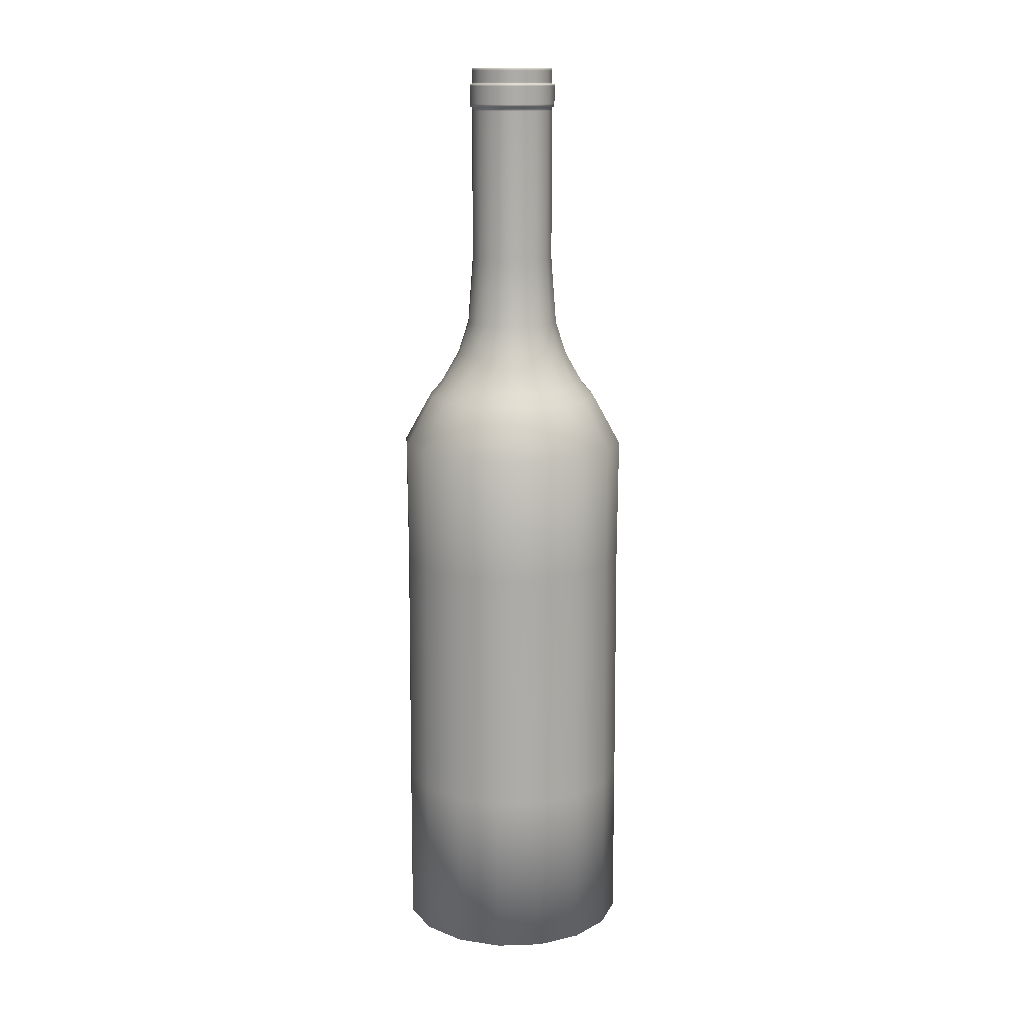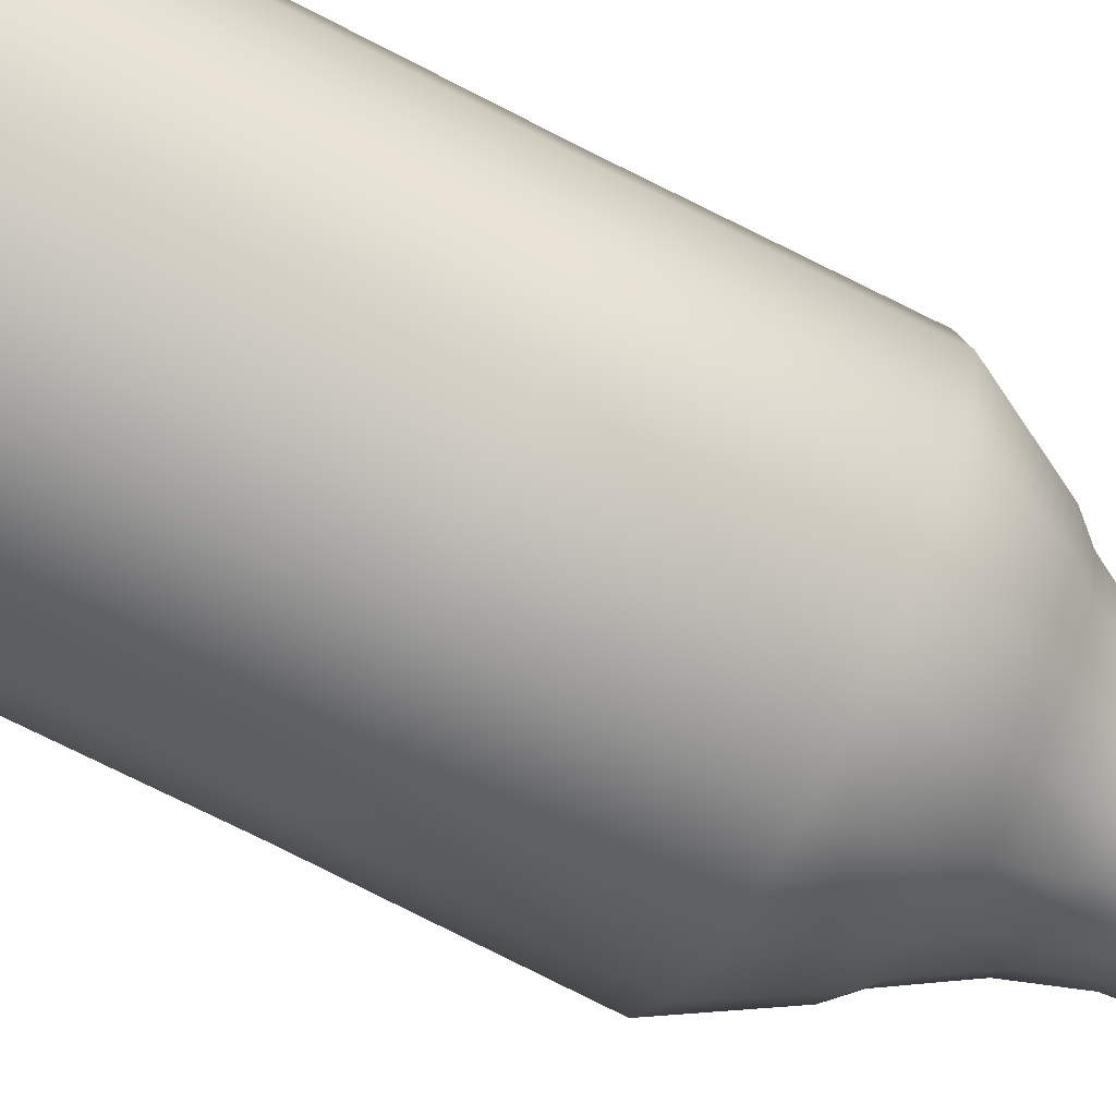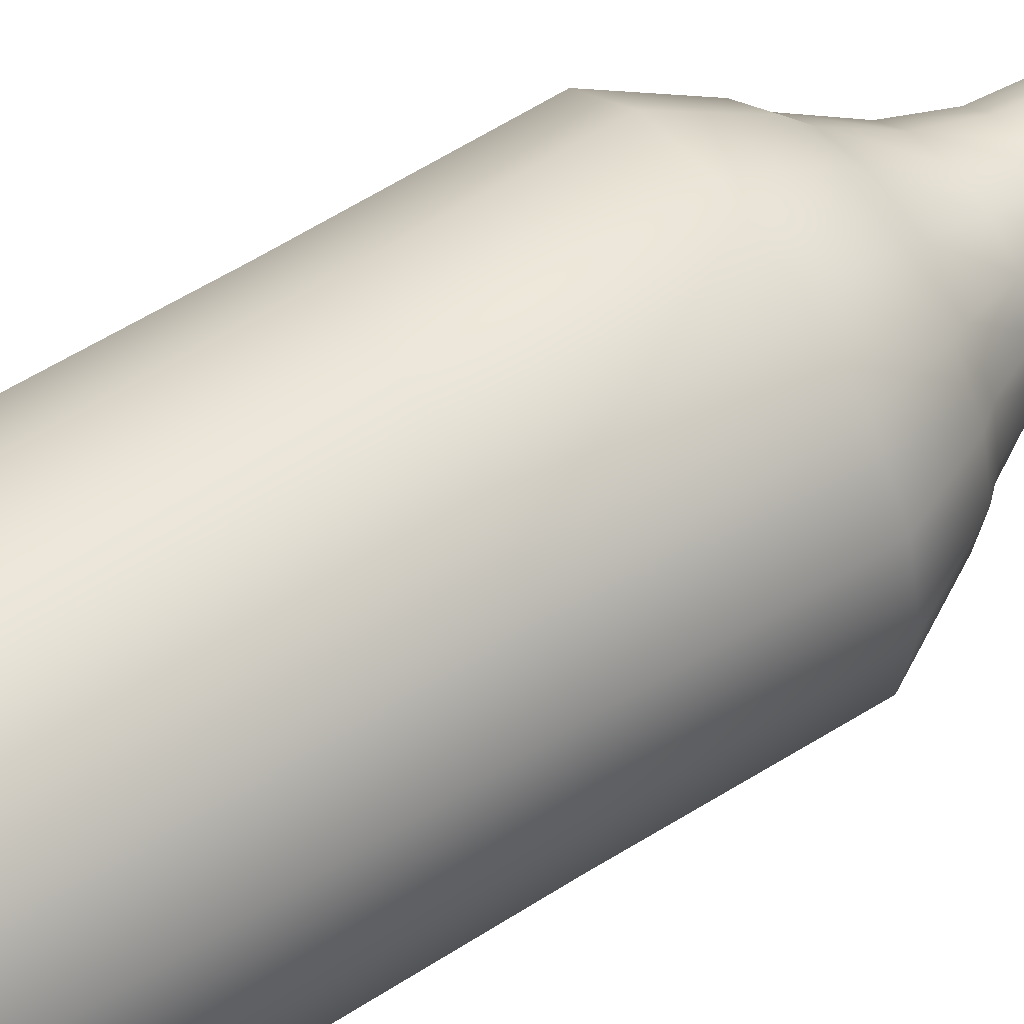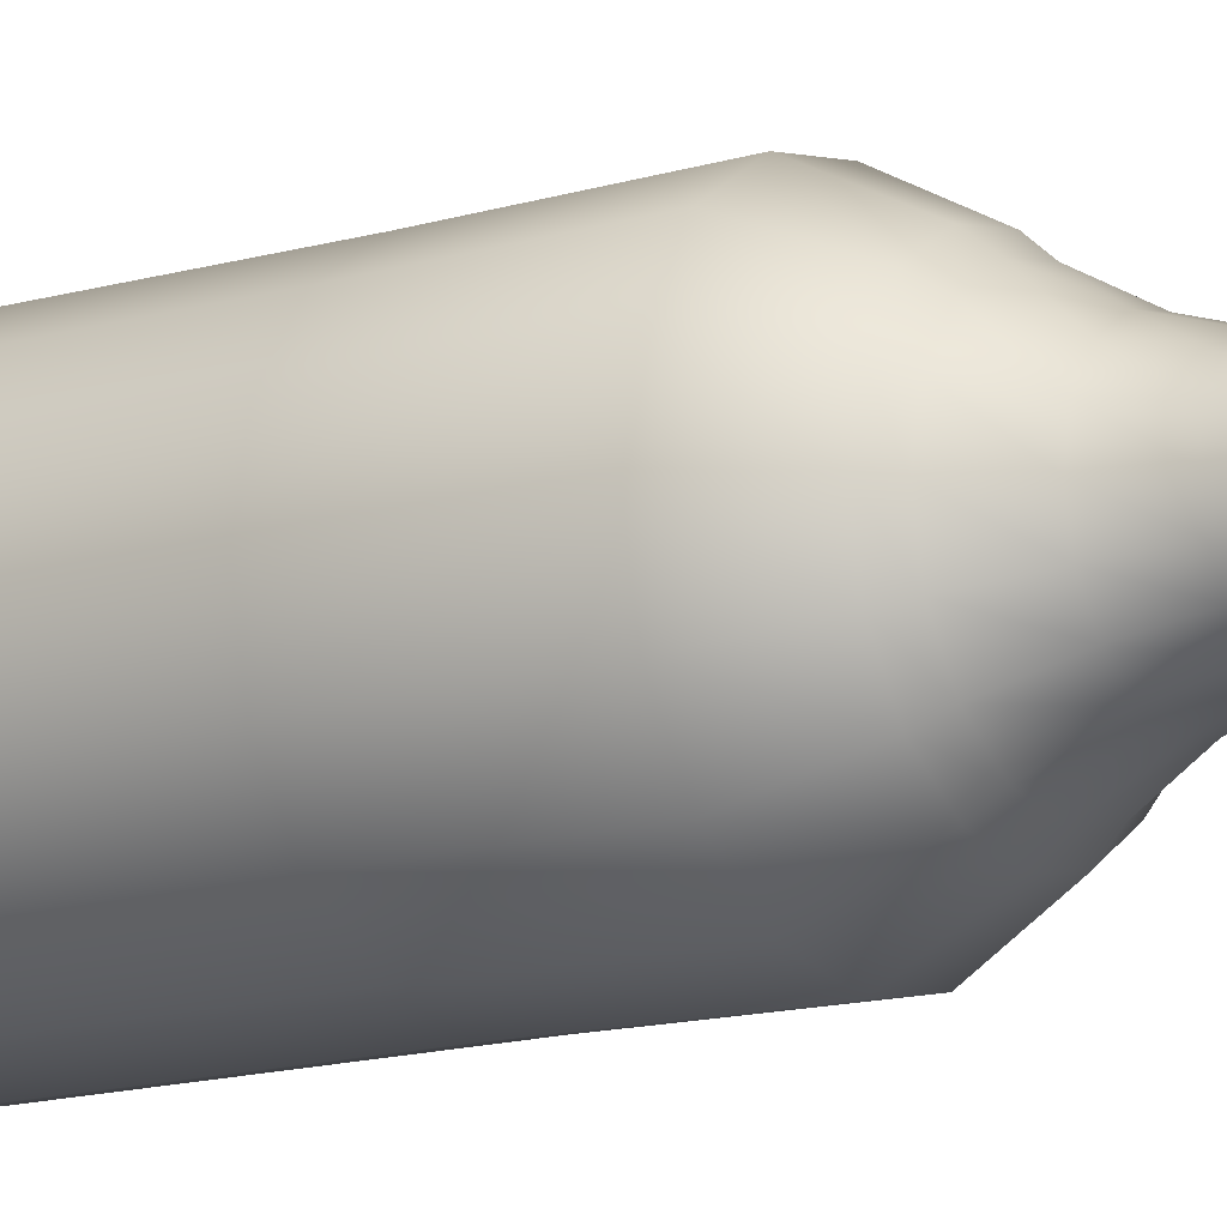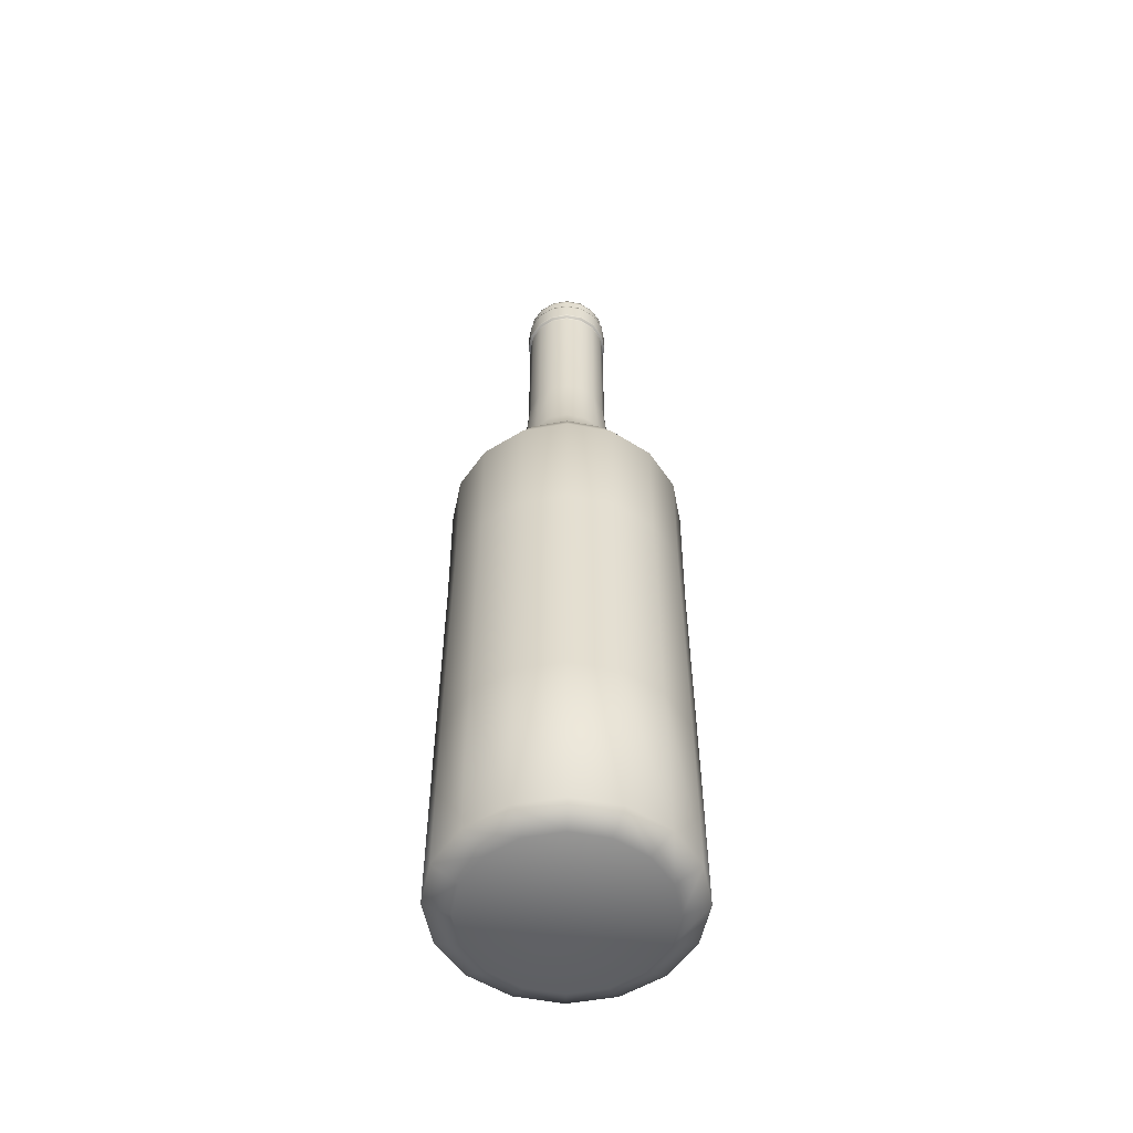
<metadata>
{"format":"obj","ext":"obj","renderer":"f3d","projection":"perspective","resolution":1024,"background":"white","views":[{"elev":13.8,"azim":-172.9,"up":"+Y"},{"elev":-69.8,"azim":62.5,"up":"+Z"},{"elev":53.6,"azim":55.2,"up":"+Z"},{"elev":-13.8,"azim":123.8,"up":"+Z"},{"elev":-54.0,"azim":-67.9,"up":"+Y"}]}
</metadata>
<code>
o Bottle_2_Cylinder.007
o Bottle_2_Cylinder.007
v -5.753 2.558 0.1231
v -5.753 3.029 0.102
v -5.723 2.558 0.1291
v -5.715 3.029 0.1096
v -5.698 2.558 0.146
v -5.683 3.029 0.1311
v -5.681 2.558 0.1714
v -5.662 3.029 0.1633
v -5.675 2.558 0.2013
v -5.654 3.029 0.2013
v -5.681 2.558 0.2312
v -5.662 3.029 0.2393
v -5.698 2.558 0.2566
v -5.683 3.029 0.2715
v -5.723 2.558 0.2735
v -5.715 3.029 0.293
v -5.753 2.558 0.2795
v -5.753 3.029 0.3005
v -5.783 2.558 0.2735
v -5.791 3.029 0.293
v -5.809 2.558 0.2566
v -5.823 3.029 0.2715
v -5.825 2.558 0.2312
v -5.845 3.029 0.2393
v -5.831 2.558 0.2013
v -5.853 3.029 0.2013
v -5.825 2.558 0.1714
v -5.845 3.029 0.1633
v -5.809 2.558 0.146
v -5.823 3.029 0.1311
v -5.783 2.558 0.1291
v -5.791 3.029 0.1096
v -5.753 3.198 0.1656
v -5.74 3.198 0.1683
v -5.728 3.198 0.176
v -5.72 3.198 0.1876
v -5.718 3.198 0.2013
v -5.72 3.198 0.215
v -5.728 3.198 0.2266
v -5.74 3.198 0.2343
v -5.753 3.198 0.237
v -5.767 3.198 0.2343
v -5.779 3.198 0.2266
v -5.786 3.198 0.215
v -5.789 3.198 0.2013
v -5.786 3.198 0.1876
v -5.779 3.198 0.176
v -5.767 3.198 0.1683
v -5.692 3.083 0.2265
v -5.687 3.083 0.2013
v -5.753 3.083 0.1354
v -5.778 3.083 0.1405
v -5.728 3.083 0.1405
v -5.753 3.083 0.2671
v -5.728 3.083 0.2621
v -5.814 3.083 0.2265
v -5.8 3.083 0.2479
v -5.692 3.083 0.1761
v -5.707 3.083 0.1547
v -5.8 3.083 0.1547
v -5.814 3.083 0.1761
v -5.707 3.083 0.2479
v -5.778 3.083 0.2621
v -5.819 3.083 0.2013
v -5.753 3.363 0.1656
v -5.74 3.363 0.1683
v -5.728 3.363 0.176
v -5.72 3.363 0.1876
v -5.718 3.363 0.2013
v -5.72 3.363 0.215
v -5.728 3.363 0.2266
v -5.74 3.363 0.2343
v -5.753 3.363 0.237
v -5.767 3.363 0.2343
v -5.779 3.363 0.2266
v -5.786 3.363 0.215
v -5.789 3.363 0.2013
v -5.786 3.363 0.1876
v -5.779 3.363 0.176
v -5.767 3.363 0.1683
v -5.786 3.35 0.215
v -5.786 3.33 0.215
v -5.779 3.33 0.2266
v -5.779 3.35 0.2266
v -5.767 3.35 0.2343
v -5.767 3.33 0.2343
v -5.753 3.33 0.237
v -5.753 3.35 0.237
v -5.74 3.35 0.2343
v -5.74 3.33 0.2343
v -5.728 3.33 0.2266
v -5.728 3.35 0.2266
v -5.72 3.35 0.215
v -5.72 3.33 0.215
v -5.718 3.33 0.2013
v -5.718 3.35 0.2013
v -5.753 3.35 0.1656
v -5.753 3.33 0.1656
v -5.767 3.33 0.1683
v -5.767 3.35 0.1683
v -5.72 3.35 0.1876
v -5.72 3.33 0.1876
v -5.728 3.33 0.176
v -5.728 3.35 0.176
v -5.779 3.35 0.176
v -5.779 3.33 0.176
v -5.786 3.33 0.1876
v -5.786 3.35 0.1876
v -5.74 3.35 0.1683
v -5.74 3.33 0.1683
v -5.789 3.35 0.2013
v -5.789 3.33 0.2013
v -5.788 3.35 0.2158
v -5.788 3.33 0.2158
v -5.78 3.33 0.228
v -5.78 3.35 0.228
v -5.768 3.35 0.2362
v -5.768 3.33 0.2362
v -5.753 3.33 0.2391
v -5.753 3.35 0.2391
v -5.739 3.35 0.2362
v -5.739 3.33 0.2362
v -5.727 3.33 0.228
v -5.727 3.35 0.228
v -5.718 3.35 0.2158
v -5.718 3.33 0.2158
v -5.715 3.33 0.2013
v -5.715 3.35 0.2013
v -5.753 3.35 0.1635
v -5.753 3.33 0.1635
v -5.768 3.33 0.1664
v -5.768 3.35 0.1664
v -5.718 3.35 0.1868
v -5.718 3.33 0.1868
v -5.727 3.33 0.1746
v -5.727 3.35 0.1746
v -5.78 3.35 0.1746
v -5.78 3.33 0.1746
v -5.788 3.33 0.1868
v -5.788 3.35 0.1868
v -5.739 3.35 0.1664
v -5.739 3.33 0.1664
v -5.791 3.35 0.2013
v -5.791 3.33 0.2013
v -5.753 2.568 0.1017
v -5.715 2.568 0.1093
v -5.683 2.568 0.1309
v -5.661 2.568 0.1632
v -5.654 2.568 0.2013
v -5.661 2.568 0.2394
v -5.683 2.568 0.2717
v -5.715 2.568 0.2933
v -5.753 2.568 0.3009
v -5.791 2.568 0.2933
v -5.824 2.568 0.2717
v -5.845 2.568 0.2394
v -5.853 2.568 0.2013
v -5.845 2.568 0.1632
v -5.824 2.568 0.1309
v -5.791 2.568 0.1093
v -5.684 3.072 0.2301
v -5.753 3.072 0.1262
v -5.725 3.072 0.1319
v -5.753 3.072 0.2764
v -5.823 3.072 0.2301
v -5.684 3.072 0.1725
v -5.806 3.072 0.1482
v -5.7 3.072 0.2544
v -5.782 3.072 0.2707
v -5.828 3.072 0.2013
v -5.678 3.072 0.2013
v -5.782 3.072 0.1319
v -5.725 3.072 0.2707
v -5.806 3.072 0.2544
v -5.7 3.072 0.1482
v -5.823 3.072 0.1725
v -5.713 3.14 0.2013
v -5.769 3.14 0.1642
v -5.738 3.14 0.2384
v -5.782 3.14 0.2297
v -5.725 3.14 0.1729
v -5.79 3.14 0.1859
v -5.716 3.14 0.2167
v -5.753 3.14 0.1611
v -5.738 3.14 0.1642
v -5.753 3.14 0.2415
v -5.79 3.14 0.2167
v -5.716 3.14 0.1859
v -5.782 3.14 0.1729
v -5.725 3.14 0.2297
v -5.769 3.14 0.2384
v -5.793 3.14 0.2013
v -5.704 3.112 0.2013
v -5.772 3.112 0.1558
v -5.734 3.112 0.2468
v -5.788 3.112 0.2361
v -5.718 3.112 0.1665
v -5.799 3.112 0.1825
v -5.708 3.112 0.2201
v -5.753 3.112 0.1521
v -5.734 3.112 0.1558
v -5.753 3.112 0.2505
v -5.799 3.112 0.2201
v -5.708 3.112 0.1825
v -5.788 3.112 0.1665
v -5.718 3.112 0.2361
v -5.772 3.112 0.2468
v -5.802 3.112 0.2013
v -5.788 3.348 0.2158
v -5.78 3.348 0.228
v -5.768 3.348 0.2362
v -5.753 3.348 0.2391
v -5.739 3.348 0.2362
v -5.727 3.348 0.228
v -5.718 3.348 0.2158
v -5.715 3.348 0.2013
v -5.753 3.348 0.1635
v -5.768 3.348 0.1664
v -5.718 3.348 0.1868
v -5.727 3.348 0.1746
v -5.78 3.348 0.1746
v -5.788 3.348 0.1868
v -5.739 3.348 0.1664
v -5.791 3.348 0.2013
v -5.78 3.332 0.228
v -5.753 3.332 0.2391
v -5.727 3.332 0.228
v -5.715 3.332 0.2013
v -5.768 3.332 0.1664
v -5.727 3.332 0.1746
v -5.788 3.332 0.1868
v -5.788 3.332 0.2158
v -5.768 3.332 0.2362
v -5.739 3.332 0.2362
v -5.718 3.332 0.2158
v -5.753 3.332 0.1635
v -5.718 3.332 0.1868
v -5.78 3.332 0.1746
v -5.739 3.332 0.1664
v -5.791 3.332 0.2013
v -5.779 3.361 0.2266
v -5.753 3.361 0.237
v -5.728 3.361 0.2266
v -5.718 3.361 0.2013
v -5.767 3.361 0.1683
v -5.728 3.361 0.176
v -5.786 3.361 0.1876
v -5.786 3.361 0.215
v -5.767 3.361 0.2343
v -5.74 3.361 0.2343
v -5.72 3.361 0.215
v -5.753 3.361 0.1656
v -5.72 3.361 0.1876
v -5.779 3.361 0.176
v -5.74 3.361 0.1683
v -5.789 3.361 0.2013
v -5.786 3.327 0.215
v -5.767 3.327 0.2343
v -5.74 3.327 0.2343
v -5.72 3.327 0.215
v -5.753 3.327 0.1656
v -5.72 3.327 0.1876
v -5.779 3.327 0.176
v -5.74 3.327 0.1683
v -5.789 3.327 0.2013
v -5.779 3.327 0.2266
v -5.753 3.327 0.237
v -5.728 3.327 0.2266
v -5.718 3.327 0.2013
v -5.767 3.327 0.1683
v -5.728 3.327 0.176
v -5.786 3.327 0.1876
v -5.779 3.351 0.2266
v -5.753 3.351 0.237
v -5.728 3.351 0.2266
v -5.718 3.351 0.2013
v -5.767 3.351 0.1683
v -5.728 3.351 0.176
v -5.786 3.351 0.1876
v -5.786 3.351 0.215
v -5.767 3.351 0.2343
v -5.74 3.351 0.2343
v -5.72 3.351 0.215
v -5.753 3.351 0.1656
v -5.72 3.351 0.1876
v -5.779 3.351 0.176
v -5.74 3.351 0.1683
v -5.789 3.351 0.2013
v -5.753 2.922 0.103
v -5.716 2.922 0.1105
v -5.684 2.922 0.1318
v -5.662 2.922 0.1637
v -5.655 2.922 0.2013
v -5.662 2.922 0.2389
v -5.684 2.922 0.2708
v -5.716 2.922 0.2921
v -5.753 2.922 0.2996
v -5.791 2.922 0.2921
v -5.823 2.922 0.2708
v -5.844 2.922 0.2389
v -5.852 2.922 0.2013
v -5.844 2.922 0.1637
v -5.823 2.922 0.1318
v -5.791 2.922 0.1105
v -5.753 2.709 0.102
v -5.715 2.709 0.1096
v -5.683 2.709 0.1311
v -5.662 2.709 0.1633
v -5.654 2.709 0.2013
v -5.662 2.709 0.2393
v -5.683 2.709 0.2715
v -5.715 2.709 0.293
v -5.753 2.709 0.3006
v -5.791 2.709 0.293
v -5.823 2.709 0.2715
v -5.845 2.709 0.2393
v -5.853 2.709 0.2013
v -5.845 2.709 0.1633
v -5.823 2.709 0.1311
v -5.791 2.709 0.1096
f 289 2 4 290
f 290 4 6 291
f 291 6 8 292
f 292 8 10 293
f 293 10 12 294
f 294 12 14 295
f 295 14 16 296
f 296 16 18 297
f 297 18 20 298
f 298 20 22 299
f 299 22 24 300
f 300 24 26 301
f 301 26 28 302
f 302 28 30 303
f 183 177 37 38
f 304 32 2 289
f 303 30 32 304
f 1 3 5 7 9 11 13 15 17 19 21 23 25 27 29 31
f 248 241 75 76
f 184 178 48 33
f 185 184 33 34
f 186 179 40 41
f 187 180 43 44
f 188 181 35 36
f 189 182 46 47
f 190 183 38 39
f 191 186 41 42
f 192 187 44 45
f 177 188 36 37
f 178 189 47 48
f 179 190 39 40
f 180 191 42 43
f 181 185 34 35
f 182 192 45 46
f 161 171 50 49
f 162 172 52 51
f 163 162 51 53
f 164 173 55 54
f 165 174 57 56
f 166 175 59 58
f 167 176 61 60
f 168 161 49 62
f 169 164 54 63
f 170 165 56 64
f 171 166 58 50
f 172 167 60 52
f 173 168 62 55
f 174 169 63 57
f 175 163 53 59
f 176 170 64 61
f 66 65 80 79 78 77 76 75 74 73 72 71 70 69 68 67
f 249 242 73 74
f 250 243 71 72
f 251 244 69 70
f 252 245 80 65
f 253 246 67 68
f 254 247 78 79
f 255 252 65 66
f 256 248 76 77
f 241 249 74 75
f 242 250 72 73
f 243 251 70 71
f 244 253 68 69
f 245 254 79 80
f 246 255 66 67
f 247 256 77 78
f 257 266 83 82
f 90 91 123 122
f 258 267 87 86
f 99 106 138 131
f 259 268 91 90
f 94 95 127 126
f 260 269 95 94
f 81 111 143 113
f 261 270 99 98
f 103 110 142 135
f 262 271 103 102
f 98 99 131 130
f 263 272 107 106
f 85 84 116 117
f 264 261 98 110
f 107 112 144 139
f 265 257 82 112
f 102 103 135 134
f 266 258 86 83
f 89 88 120 121
f 267 259 90 87
f 106 107 139 138
f 268 260 94 91
f 84 81 113 116
f 269 262 102 95
f 93 92 124 125
f 270 263 106 99
f 110 98 130 142
f 271 264 110 103
f 88 85 117 120
f 272 265 112 107
f 101 96 128 133
f 209 210 116 113
f 211 212 120 117
f 213 214 124 121
f 215 216 128 125
f 217 218 132 129
f 219 220 136 133
f 221 222 140 137
f 223 217 129 141
f 224 209 113 143
f 210 211 117 116
f 212 213 121 120
f 214 215 125 124
f 216 219 133 128
f 218 221 137 132
f 220 223 141 136
f 222 224 143 140
f 97 109 141 129
f 95 102 134 127
f 86 87 119 118
f 108 105 137 140
f 91 94 126 123
f 82 83 115 114
f 104 101 133 136
f 111 108 140 143
f 87 90 122 119
f 100 97 129 132
f 109 104 136 141
f 83 86 118 115
f 96 93 125 128
f 105 100 132 137
f 112 82 114 144
f 92 89 121 124
f 1 145 146 3
f 3 146 147 5
f 5 147 148 7
f 7 148 149 9
f 9 149 150 11
f 11 150 151 13
f 13 151 152 15
f 15 152 153 17
f 17 153 154 19
f 19 154 155 21
f 21 155 156 23
f 23 156 157 25
f 25 157 158 27
f 27 158 159 29
f 31 160 145 1
f 29 159 160 31
f 12 10 171 161
f 2 32 172 162
f 4 2 162 163
f 18 16 173 164
f 24 22 174 165
f 8 6 175 166
f 30 28 176 167
f 14 12 161 168
f 20 18 164 169
f 26 24 165 170
f 10 8 166 171
f 32 30 167 172
f 16 14 168 173
f 22 20 169 174
f 6 4 163 175
f 28 26 170 176
f 199 193 177 183
f 200 194 178 184
f 201 200 184 185
f 202 195 179 186
f 203 196 180 187
f 204 197 181 188
f 205 198 182 189
f 206 199 183 190
f 207 202 186 191
f 208 203 187 192
f 193 204 188 177
f 194 205 189 178
f 195 206 190 179
f 196 207 191 180
f 197 201 185 181
f 198 208 192 182
f 49 50 193 199
f 51 52 194 200
f 53 51 200 201
f 54 55 195 202
f 56 57 196 203
f 58 59 197 204
f 60 61 198 205
f 62 49 199 206
f 63 54 202 207
f 64 56 203 208
f 50 58 204 193
f 52 60 205 194
f 55 62 206 195
f 57 63 207 196
f 59 53 201 197
f 61 64 208 198
f 232 225 210 209
f 233 226 212 211
f 234 227 214 213
f 235 228 216 215
f 236 229 218 217
f 237 230 220 219
f 238 231 222 221
f 239 236 217 223
f 240 232 209 224
f 225 233 211 210
f 226 234 213 212
f 227 235 215 214
f 228 237 219 216
f 229 238 221 218
f 230 239 223 220
f 231 240 224 222
f 114 115 225 232
f 118 119 226 233
f 122 123 227 234
f 126 127 228 235
f 130 131 229 236
f 134 135 230 237
f 138 139 231 238
f 142 130 236 239
f 144 114 232 240
f 115 118 233 225
f 119 122 234 226
f 123 126 235 227
f 127 134 237 228
f 131 138 238 229
f 135 142 239 230
f 139 144 240 231
f 280 273 241 248
f 281 274 242 249
f 282 275 243 250
f 283 276 244 251
f 284 277 245 252
f 285 278 246 253
f 286 279 247 254
f 287 284 252 255
f 288 280 248 256
f 273 281 249 241
f 274 282 250 242
f 275 283 251 243
f 276 285 253 244
f 277 286 254 245
f 278 287 255 246
f 279 288 256 247
f 44 43 266 257
f 42 41 267 258
f 40 39 268 259
f 38 37 269 260
f 33 48 270 261
f 36 35 271 262
f 47 46 272 263
f 34 33 261 264
f 45 44 257 265
f 43 42 258 266
f 41 40 259 267
f 39 38 260 268
f 37 36 262 269
f 48 47 263 270
f 35 34 264 271
f 46 45 265 272
f 81 84 273 280
f 85 88 274 281
f 89 92 275 282
f 93 96 276 283
f 97 100 277 284
f 101 104 278 285
f 105 108 279 286
f 109 97 284 287
f 111 81 280 288
f 84 85 281 273
f 88 89 282 274
f 92 93 283 275
f 96 101 285 276
f 100 105 286 277
f 104 109 287 278
f 108 111 288 279
f 305 289 290 306
f 306 290 291 307
f 307 291 292 308
f 308 292 293 309
f 309 293 294 310
f 310 294 295 311
f 311 295 296 312
f 312 296 297 313
f 313 297 298 314
f 314 298 299 315
f 315 299 300 316
f 316 300 301 317
f 317 301 302 318
f 318 302 303 319
f 320 304 289 305
f 319 303 304 320
f 145 305 306 146
f 146 306 307 147
f 147 307 308 148
f 148 308 309 149
f 149 309 310 150
f 150 310 311 151
f 151 311 312 152
f 152 312 313 153
f 153 313 314 154
f 154 314 315 155
f 155 315 316 156
f 156 316 317 157
f 157 317 318 158
f 158 318 319 159
f 160 320 305 145
f 159 319 320 160

</code>
